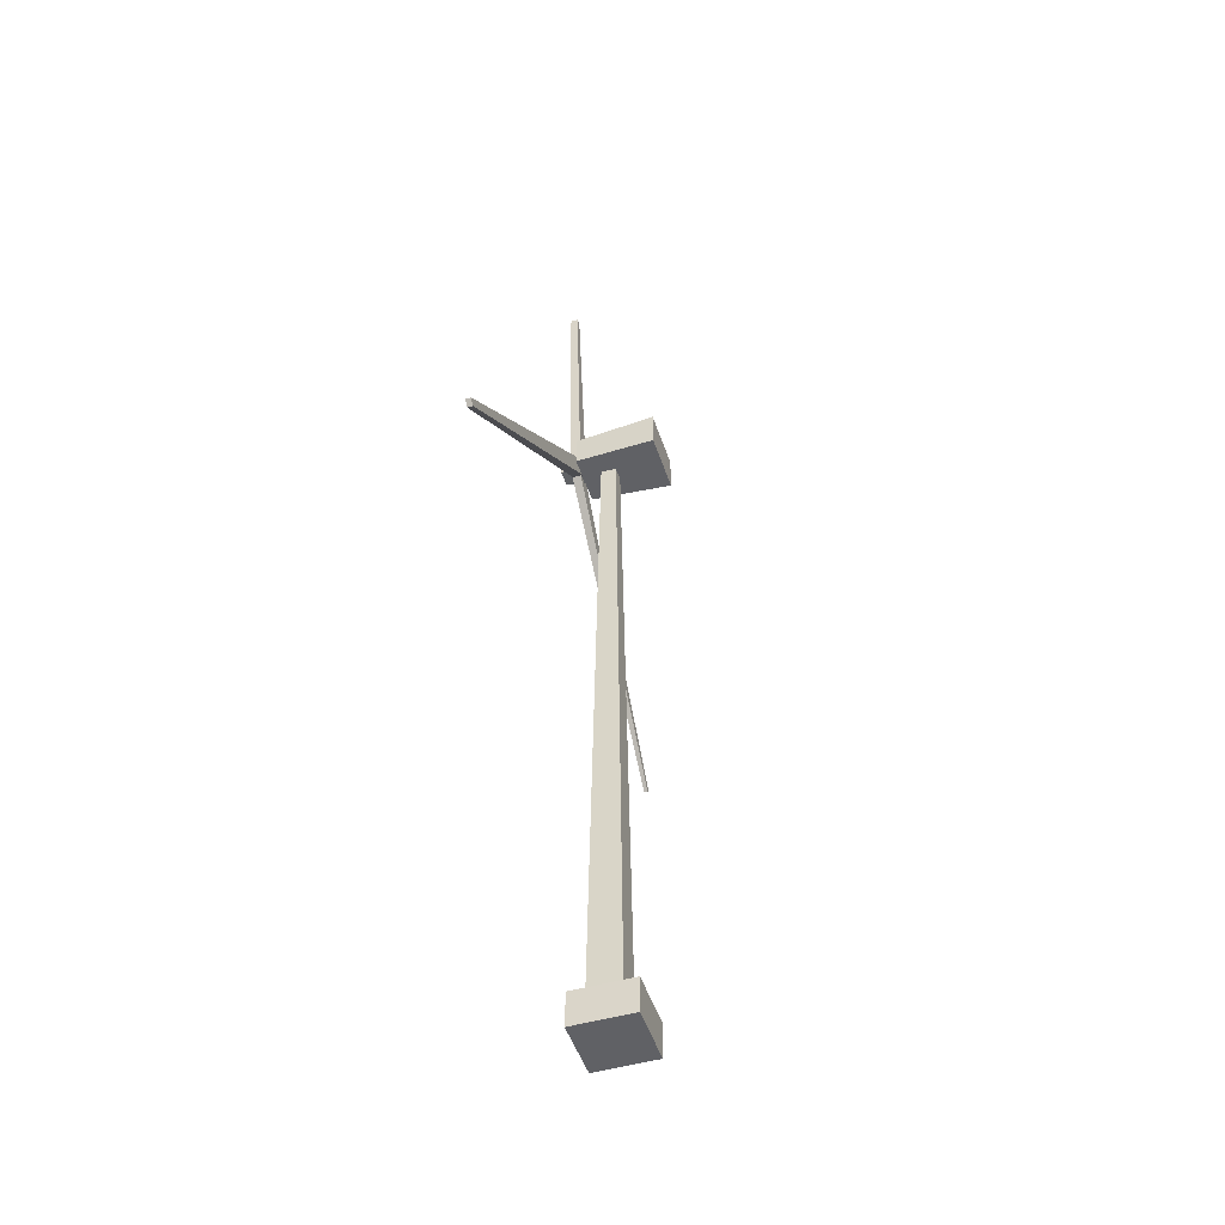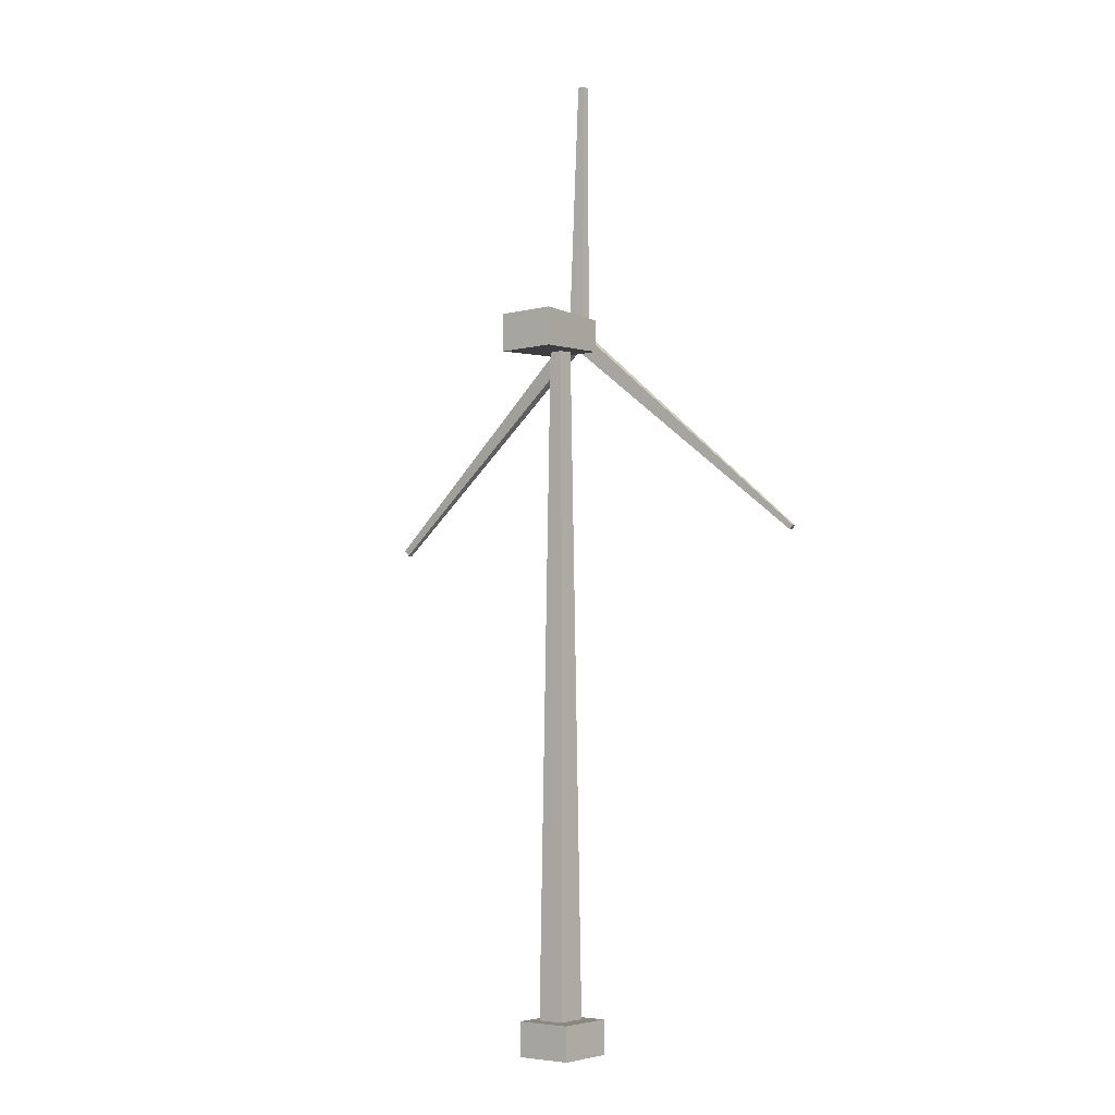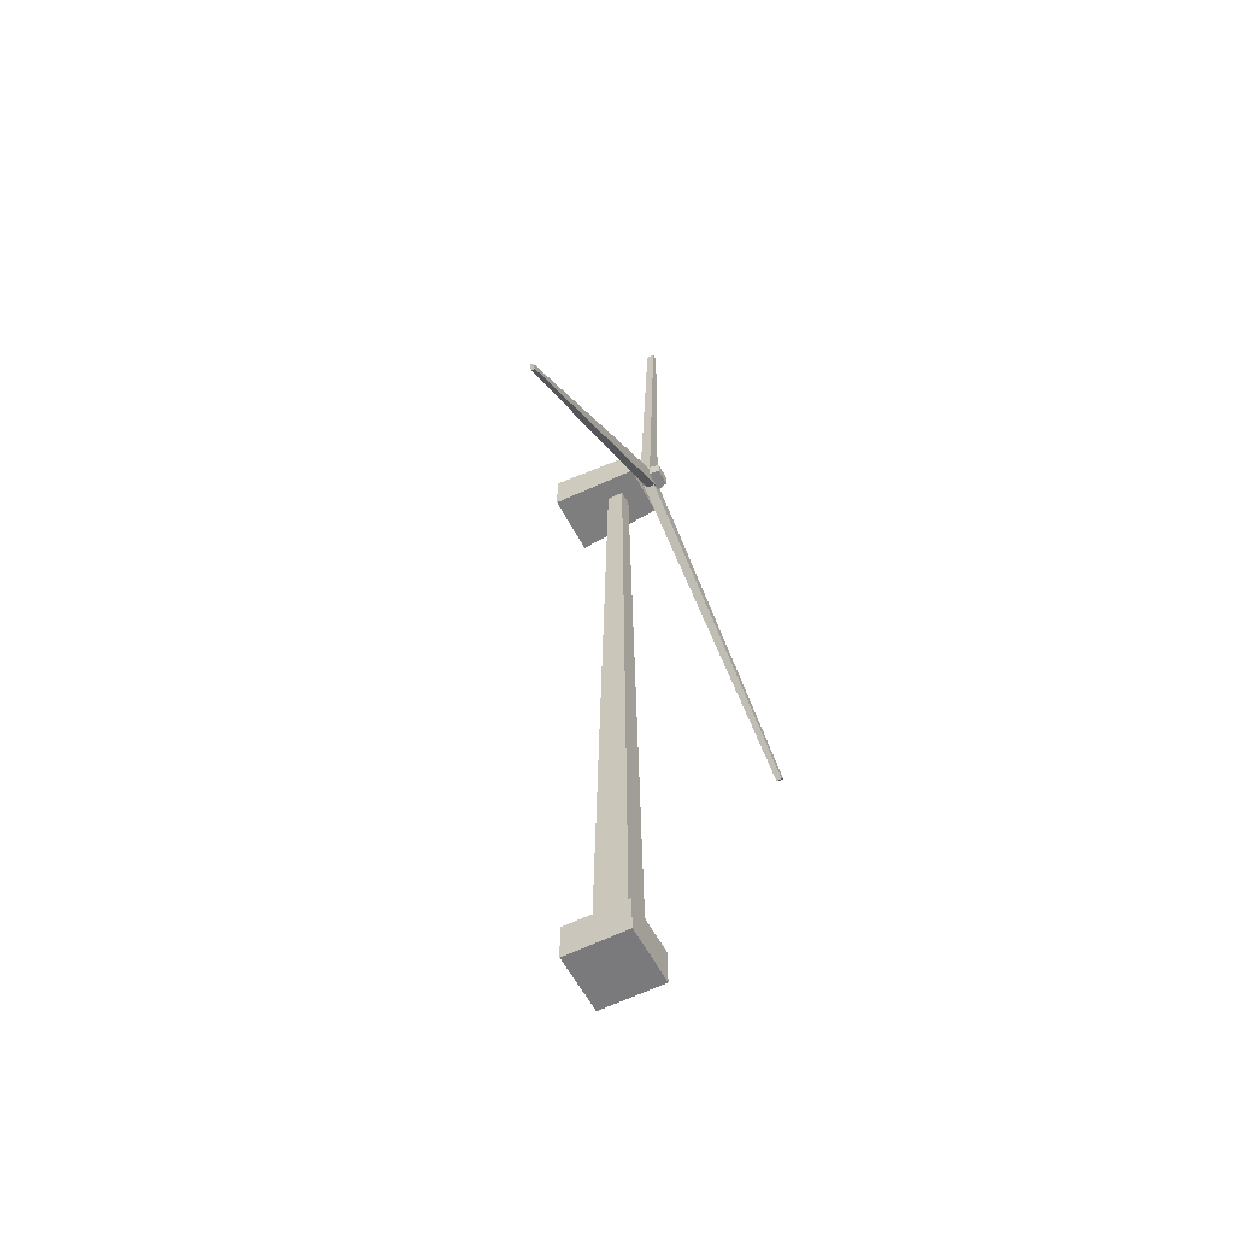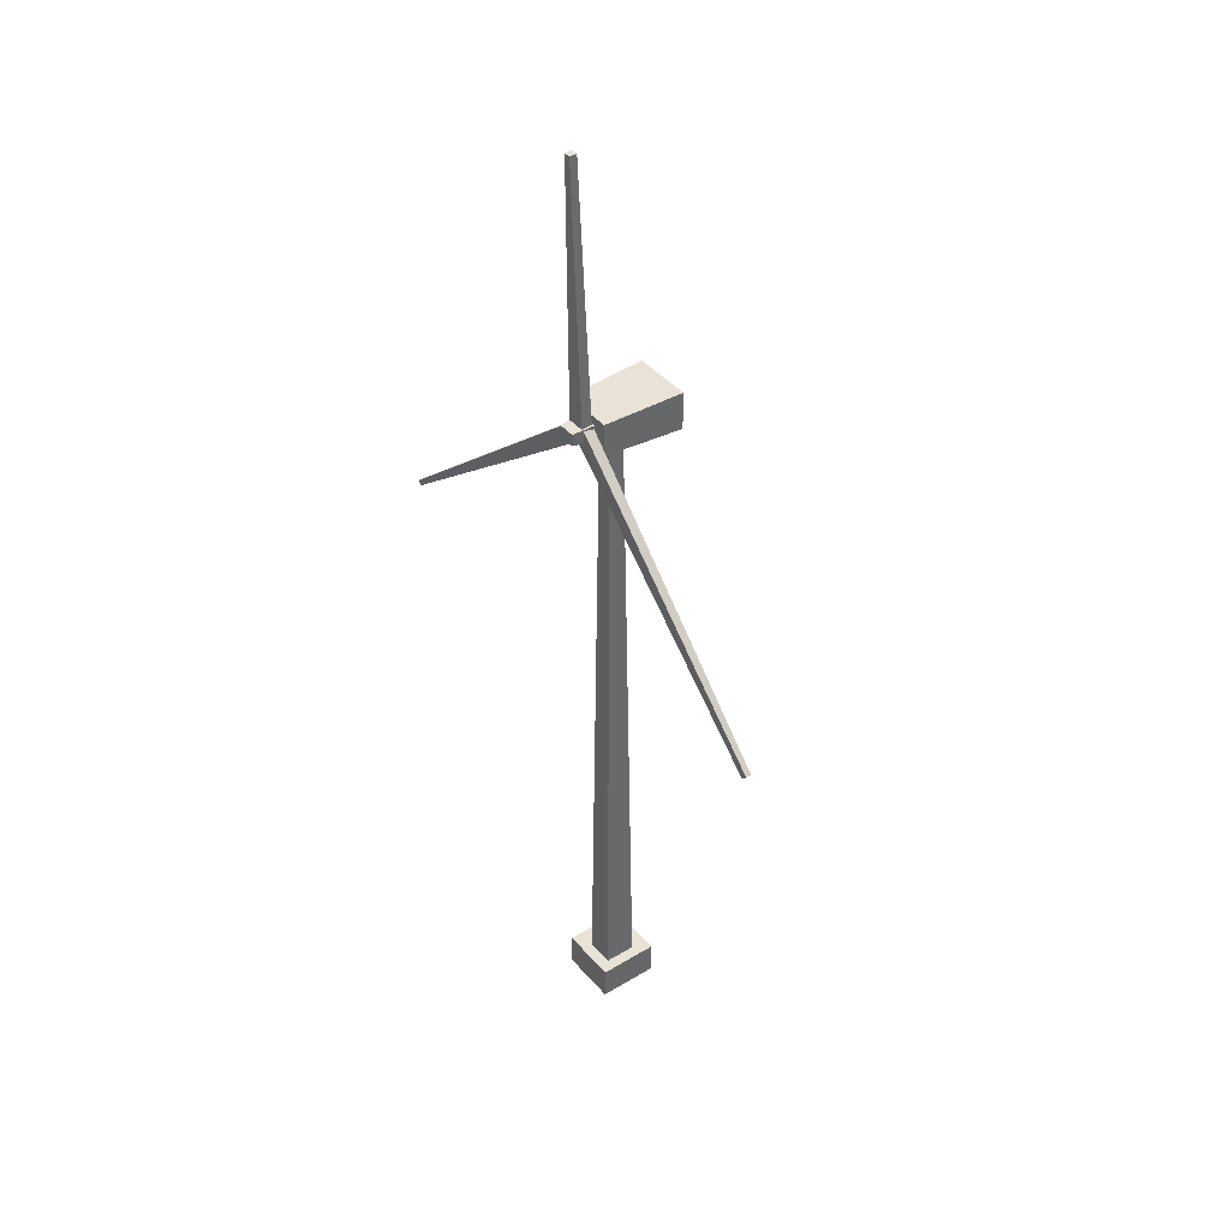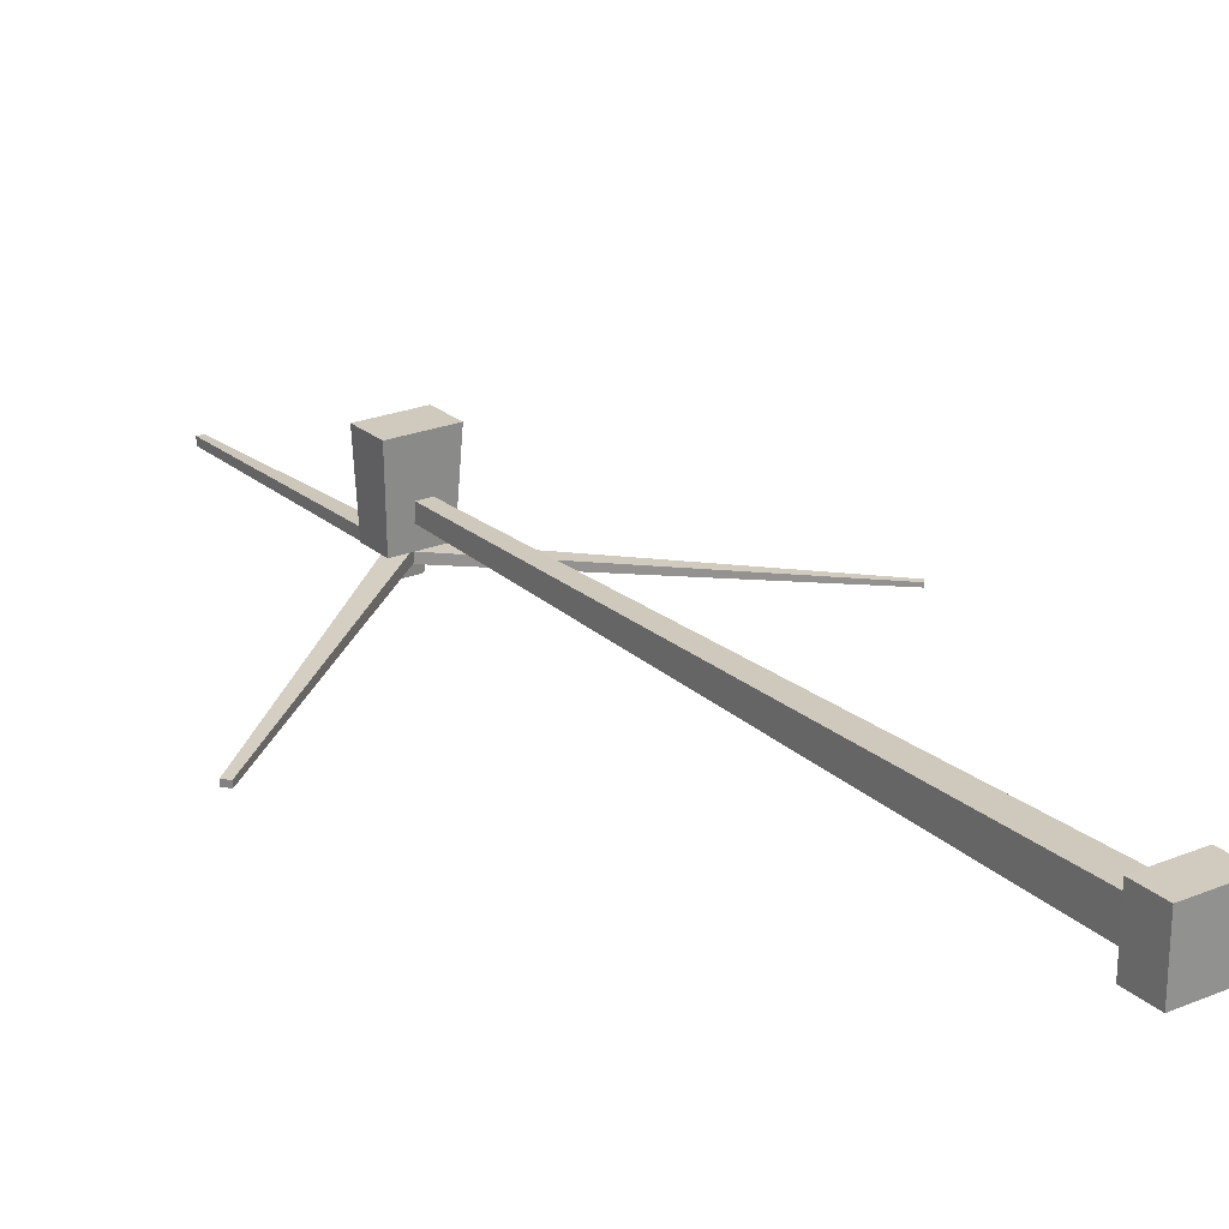
<metadata>
{"format":"obj","ext":"obj","renderer":"f3d","projection":"perspective","resolution":1024,"background":"white","views":[{"elev":-49.2,"azim":-71.8,"up":"+Y"},{"elev":-4.9,"azim":38.8,"up":"+Y"},{"elev":-57.8,"azim":117.3,"up":"+Y"},{"elev":41.4,"azim":-126.7,"up":"+Y"},{"elev":23.1,"azim":-35.1,"up":"+Z"}]}
</metadata>
<code>
o droga_chodnik.007
v -0.405 0 -0.4119
v -0.405 0 0.3542
v 0.2912 0 -0.4119
v 0.2912 0 0.3542
v 0.1049 17.08 -0.207
v -0.2188 17.08 -0.207
v -0.2188 17.08 0.1492
v 0.1049 17.08 0.1492
v -0.3768 17.08 -0.6773
v -0.3768 17.47 -0.6773
v 0.1726 17.08 -0.6773
v 0.1726 17.47 -0.6773
v -0.7908 16.77 1.254
v -0.7908 17.69 1.254
v 0.6131 16.77 1.254
v 0.6131 17.69 1.254
v -0.3495 5.091 -0.3509
v 0.2357 5.091 -0.3509
v -0.3495 5.091 0.2931
v 0.2357 5.091 0.2931
v 0.2441 4.316 -0.3602
v -0.358 4.316 -0.3602
v -0.358 4.316 0.3024
v 0.2441 4.316 0.3024
v 0.5111 16.88 -0.6773
v -0.6889 16.88 -0.6773
v -0.6889 17.67 -0.6773
v 0.5111 17.67 -0.6773
v 0.09544 17.13 -1.182
v -0.2996 17.13 -1.182
v -0.2996 17.42 -1.182
v 0.09544 17.42 -1.182
v -0.3131 17.31 -0.9486
v -0.1774 23.67 -1.068
v 0.1115 17.31 -0.9486
v -0.02416 23.67 -1.068
v -0.3131 17.33 -0.7006
v -0.1774 23.67 -0.8973
v 0.1115 17.33 -0.7006
v -0.02416 23.67 -0.8973
v -0.267 17.14 -0.7399
v 5.836 12.23 -1.041
v 0.02268 17.45 -0.7399
v 5.923 12.32 -1.041
v -0.2601 17.14 -0.9486
v 5.838 12.23 -1.126
v 0.02954 17.45 -0.9486
v 5.925 12.32 -1.126
v -0.1729 17.56 -0.6813
v -6.129 12.39 -1.063
v 0.1235 17.26 -0.6813
v -6.002 12.26 -1.063
v -0.1572 17.57 -0.9237
v -6.123 12.4 -1.191
v 0.1392 17.27 -0.9237
v -5.995 12.27 -1.191
v 0.7308 0.8299 -0.6878
v 0.7308 0.8128 0.741
v 0.7308 -0 -0.6978
v 0.7308 -0.01714 0.731
v -0.6639 0.8299 -0.6878
v -0.6639 0.8128 0.741
v -0.6639 -0 -0.6978
v -0.6639 -0.01714 0.731
f 6 7 8 5
f 18 17 6 5
f 17 19 7 6
f 19 20 8 7
f 20 18 5 8
f 3 4 2 1
f 11 9 30 29
f 25 28 16 15
f 15 16 14 13
f 13 14 27 26
f 25 15 13 26
f 16 28 27 14
f 24 21 18 20
f 23 24 20 19
f 22 23 19 17
f 21 22 17 18
f 3 1 22 21
f 1 2 23 22
f 2 4 24 23
f 4 3 21 24
f 9 11 25 26
f 10 9 26 27
f 12 10 27 28
f 11 12 28 25
f 30 31 32 29
f 12 11 29 32
f 9 10 31 30
f 10 12 32 31
f 33 34 36 35
f 35 36 40 39
f 39 40 38 37
f 37 38 34 33
f 35 39 37 33
f 40 36 34 38
f 41 42 44 43
f 43 44 48 47
f 47 48 46 45
f 45 46 42 41
f 43 47 45 41
f 48 44 42 46
f 49 50 52 51
f 51 52 56 55
f 55 56 54 53
f 53 54 50 49
f 51 55 53 49
f 56 52 50 54
f 57 58 60 59
f 59 60 64 63
f 63 64 62 61
f 61 62 58 57
f 59 63 61 57
f 64 60 58 62

</code>
